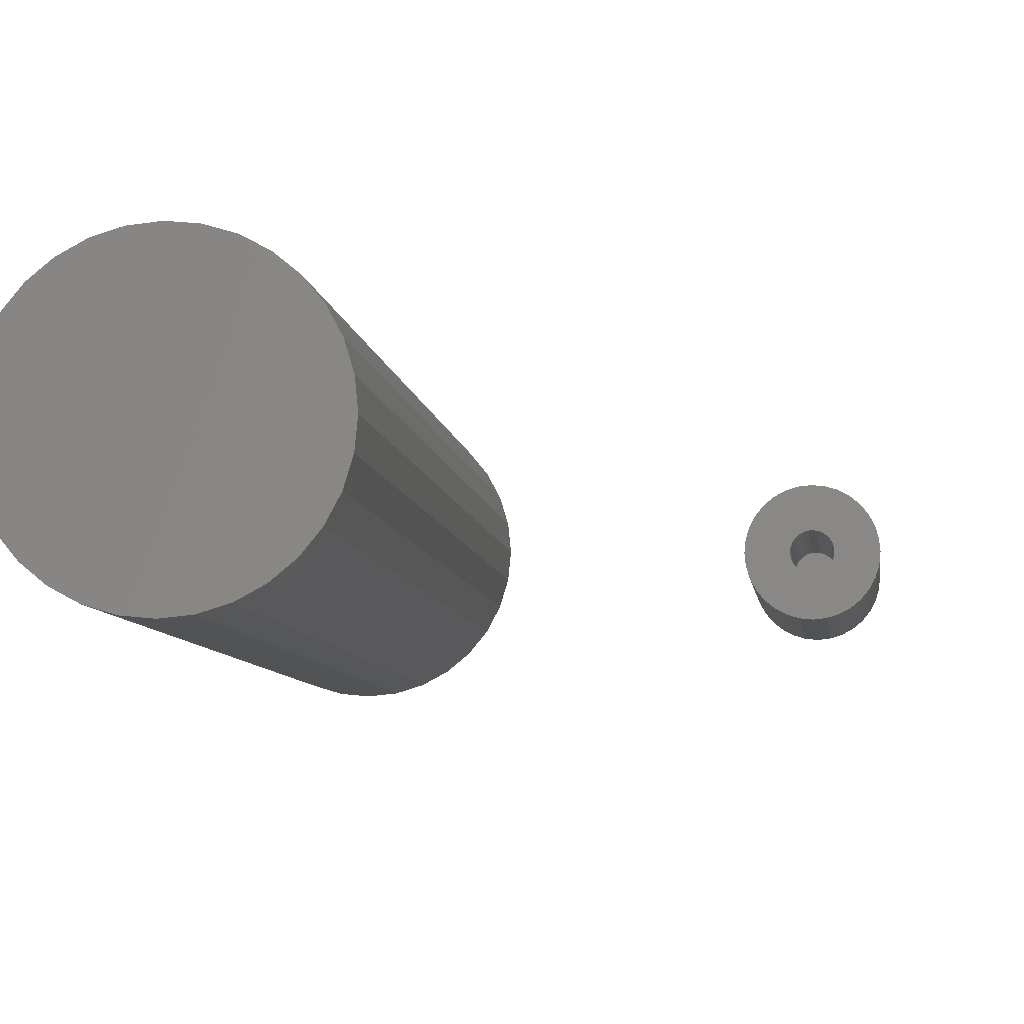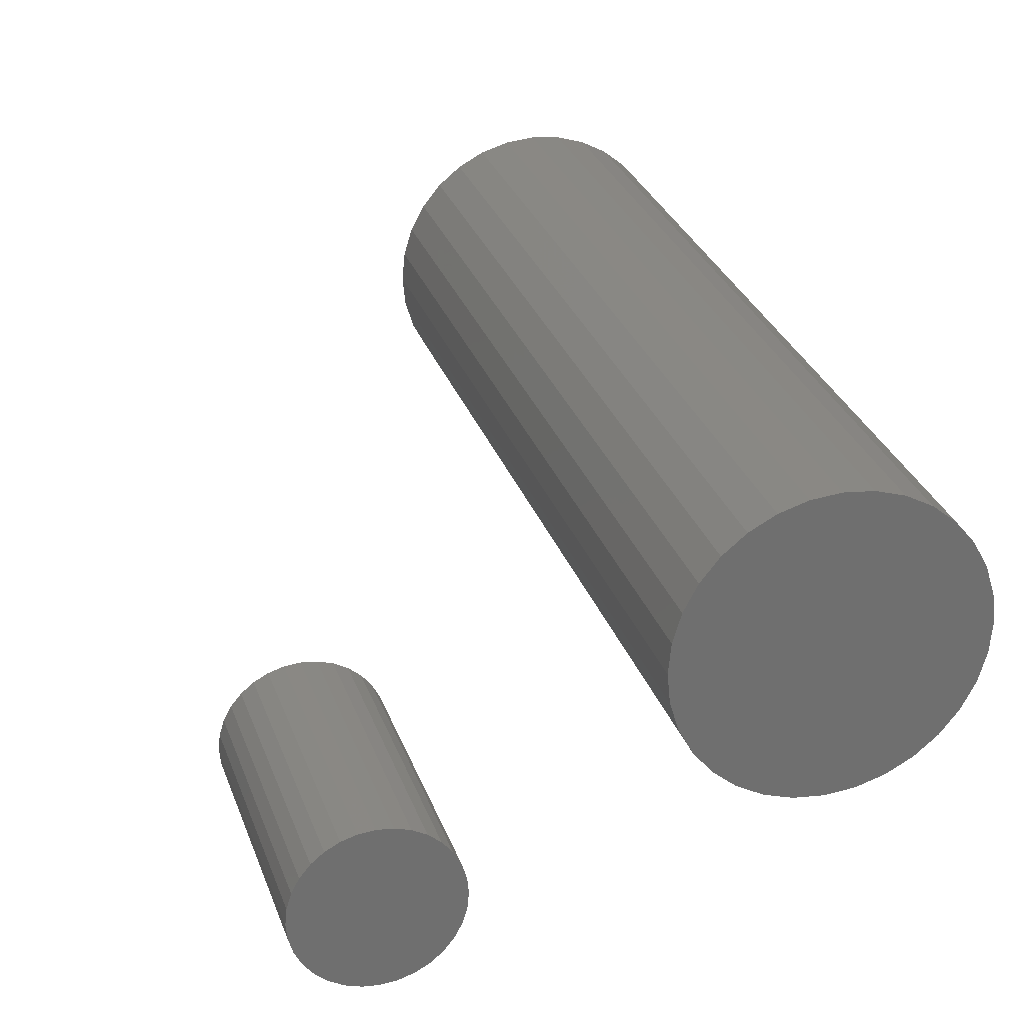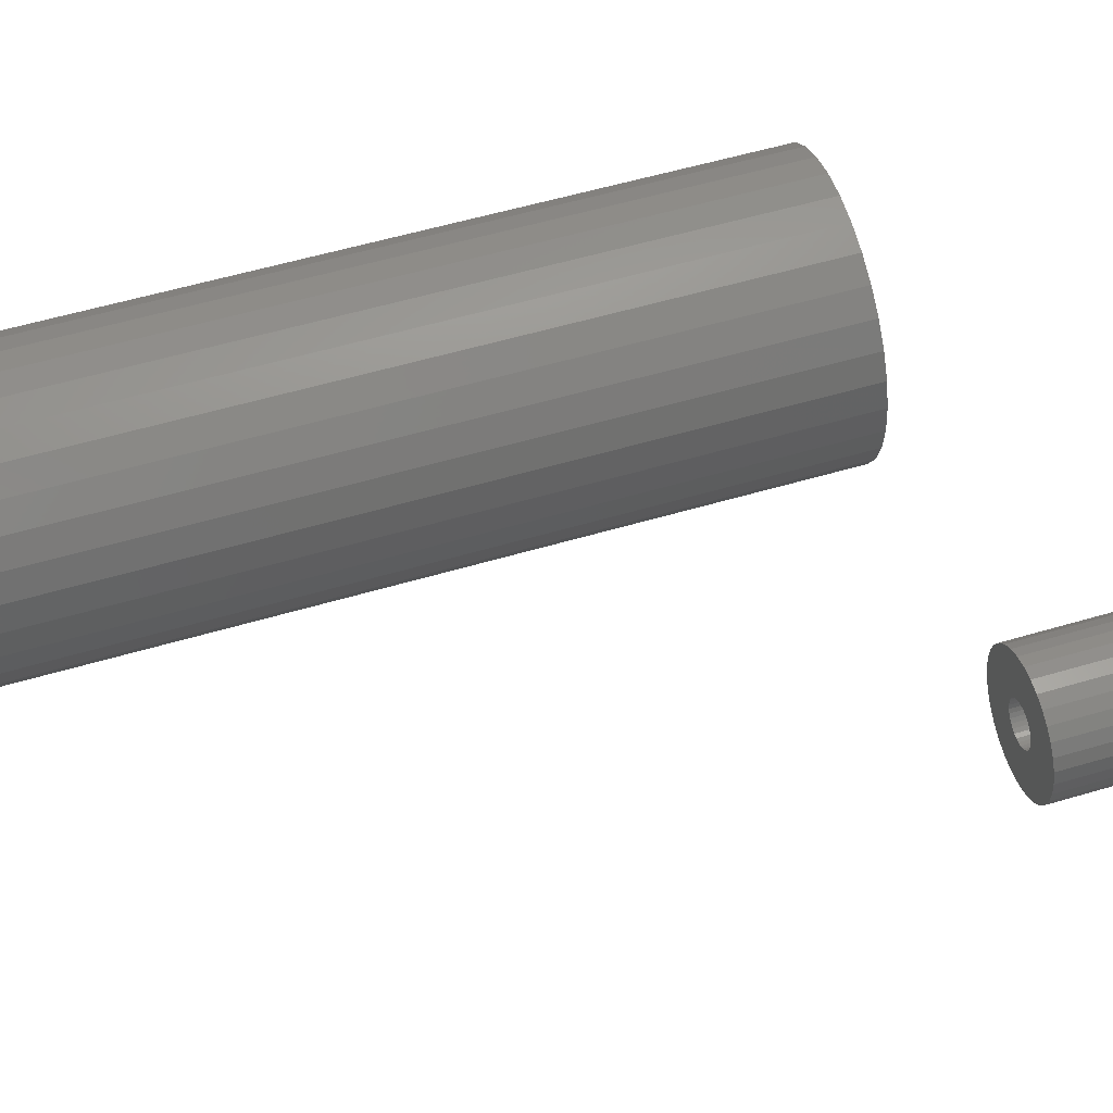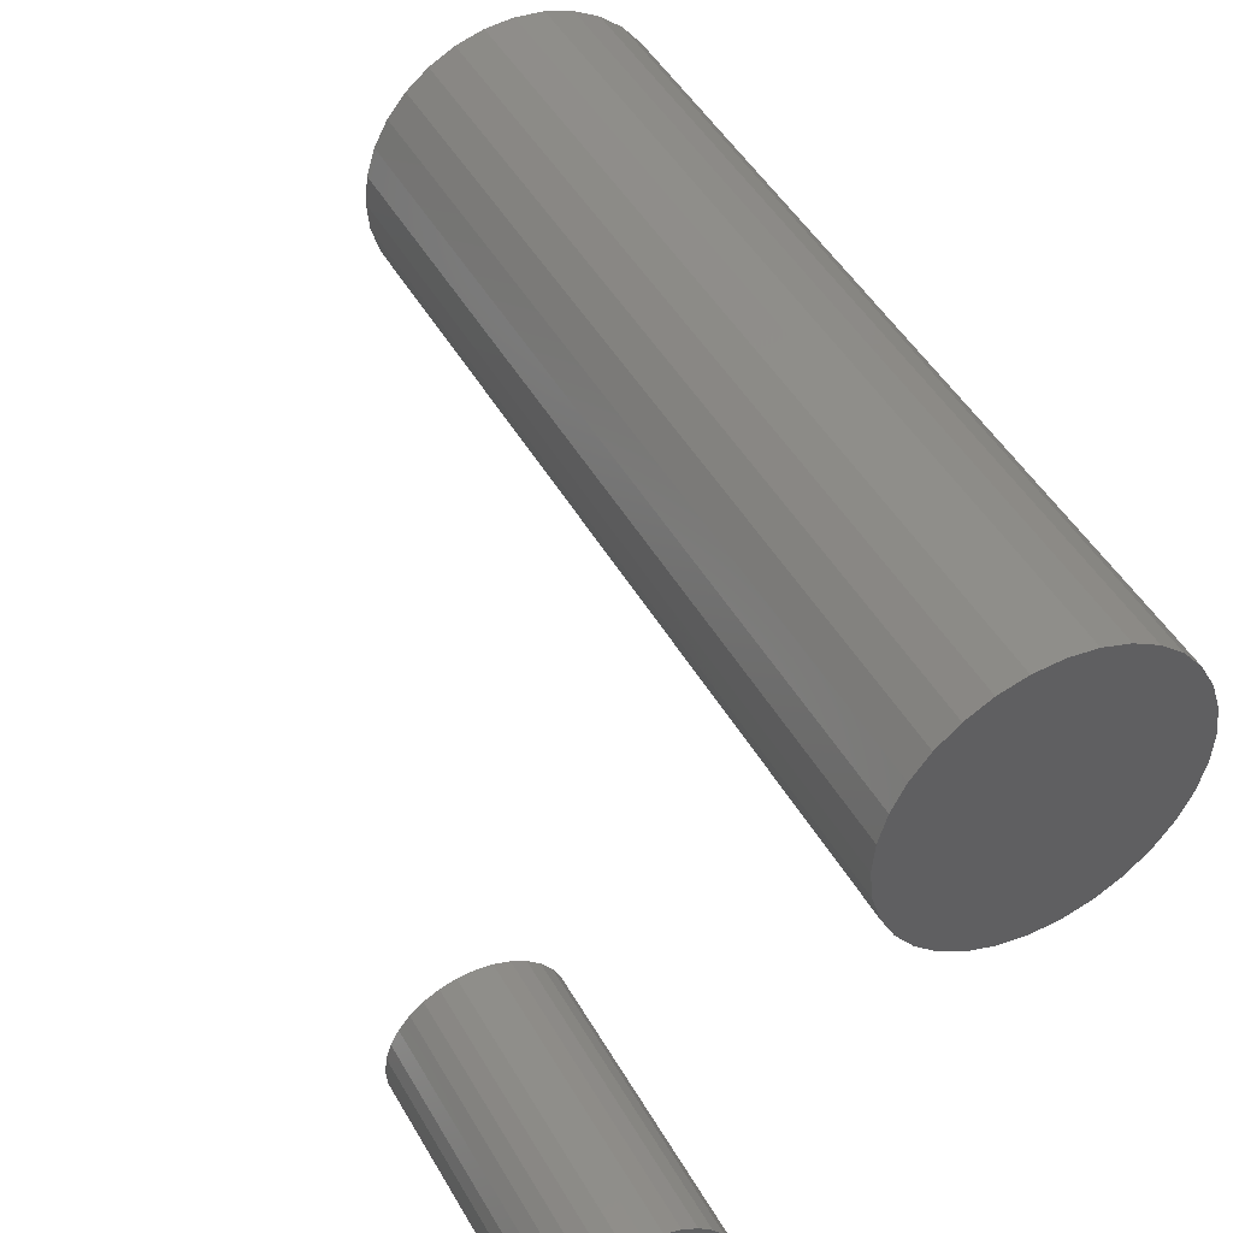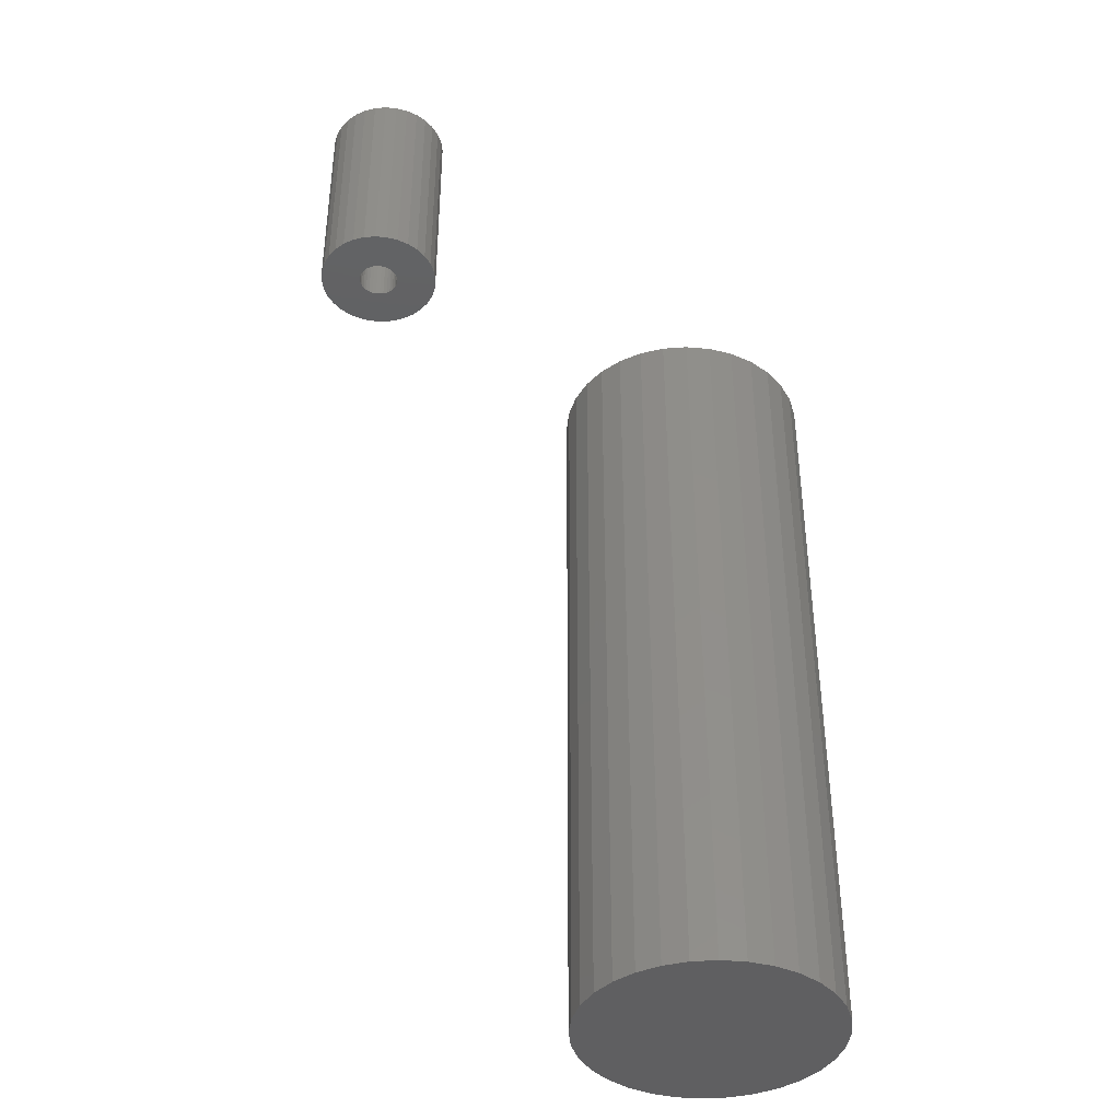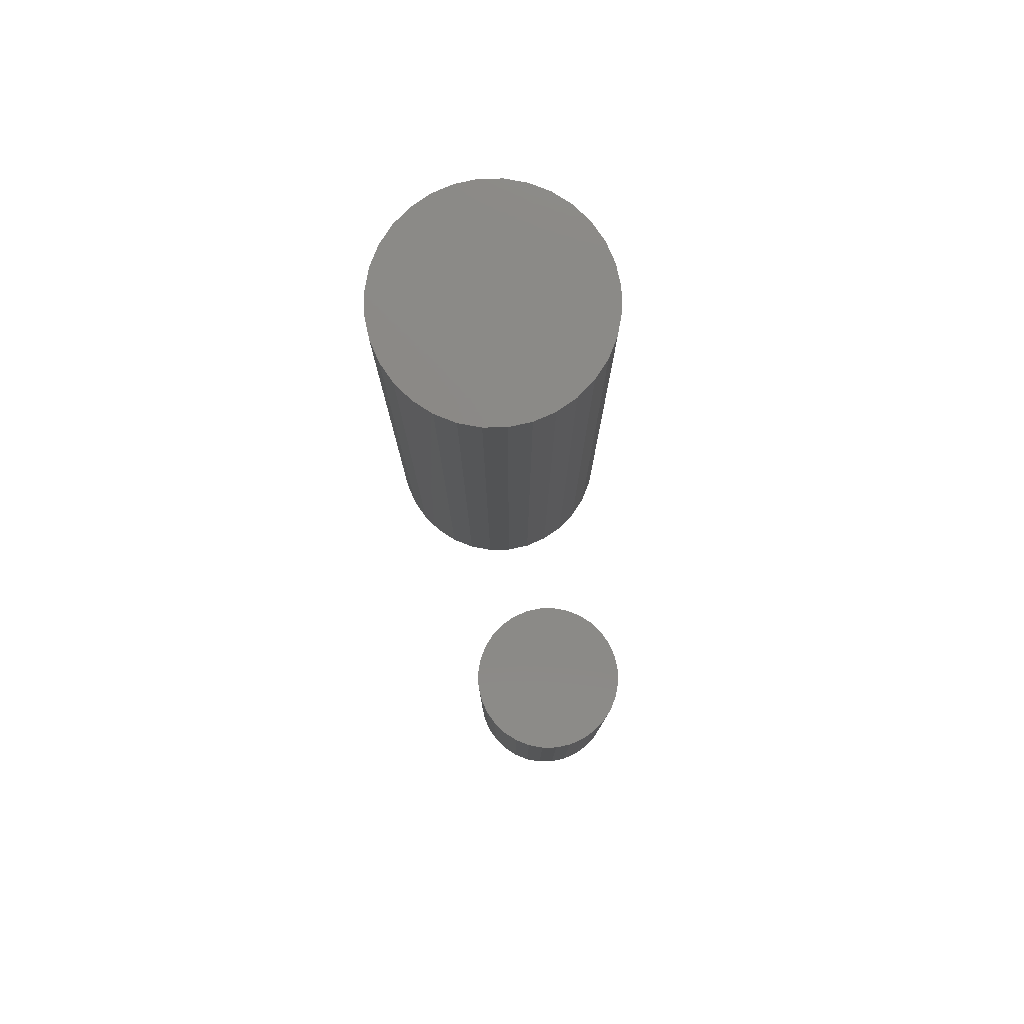
<metadata>
{"format":"stl","ext":"stl","renderer":"f3d","projection":"perspective","resolution":1024,"background":"white","views":[{"elev":-7.5,"azim":7.3,"up":"+Z"},{"elev":27.8,"azim":163.4,"up":"+Z"},{"elev":55.8,"azim":72.7,"up":"+Z"},{"elev":44.5,"azim":152.7,"up":"+Z"},{"elev":-40.5,"azim":145.9,"up":"+Y"},{"elev":79.8,"azim":83.4,"up":"+Y"}]}
</metadata>
<code>
# stl→obj: 192 verts, 376 faces
v -0.02106 -0.75 0.09759
v 0.01777 -0.75 0.09759
v -0.001645 -0.75 0.09951
v -0.03972 -0.75 0.09193
v 0.03643 -0.75 0.09193
v -0.05693 -0.75 0.08274
v 0.05364 -0.75 0.08274
v 0.05364 -0.75 -0.08274
v -0.03972 -0.75 -0.09193
v 0.03643 -0.75 -0.09193
v -0.02106 -0.75 -0.09759
v 0.01777 -0.75 -0.09759
v -0.001645 -0.75 -0.09951
v 0.06872 -0.75 0.07036
v -0.07201 -0.75 0.07036
v 0.08109 -0.75 0.05528
v -0.08438 -0.75 0.05528
v 0.09029 -0.75 0.03808
v -0.09358 -0.75 0.03808
v 0.09595 -0.75 0.01941
v -0.09924 -0.75 0.01941
v 0.09786 -0.75 -1.321e-16
v -0.1012 -0.75 2.936e-17
v 0.09595 -0.75 -0.01941
v -0.09924 -0.75 -0.01941
v 0.09029 -0.75 -0.03808
v -0.09358 -0.75 -0.03808
v 0.08109 -0.75 -0.05528
v -0.08438 -0.75 -0.05528
v 0.06872 -0.75 -0.07036
v -0.07201 -0.75 -0.07036
v -0.05693 -0.75 -0.08274
v -0.001645 -0.1641 0.09951
v 0.01777 -0.1641 0.09759
v -0.02106 -0.1641 0.09759
v -0.03972 -0.1641 0.09193
v 0.03643 -0.1641 0.09193
v -0.05693 -0.1641 0.08274
v 0.05364 -0.1641 0.08274
v 0.03643 -0.1641 -0.09193
v -0.03972 -0.1641 -0.09193
v 0.05364 -0.1641 -0.08274
v -0.02106 -0.1641 -0.09759
v 0.01777 -0.1641 -0.09759
v -0.001645 -0.1641 -0.09951
v -0.05693 -0.1641 -0.08274
v -0.07201 -0.1641 -0.07036
v 0.06872 -0.1641 -0.07036
v -0.08438 -0.1641 -0.05528
v 0.08109 -0.1641 -0.05528
v -0.09358 -0.1641 -0.03808
v 0.09029 -0.1641 -0.03808
v -0.09924 -0.1641 -0.01941
v 0.09595 -0.1641 -0.01941
v -0.1012 -0.1641 2.936e-17
v 0.09786 -0.1641 -1.321e-16
v -0.09924 -0.1641 0.01941
v 0.09595 -0.1641 0.01941
v -0.09358 -0.1641 0.03808
v 0.09029 -0.1641 0.03808
v -0.08438 -0.1641 0.05528
v 0.08109 -0.1641 0.05528
v -0.07201 -0.1641 0.07036
v 0.06872 -0.1641 0.07036
v 0.3524 -0.1641 -0.003207
v 0.3208 -0.1641 -0.006159
v 0.3515 -0.1641 -0.01226
v 0.3211 -0.1641 -0.003207
v 0.306 -0.1641 0.04317
v 0.297 -0.1641 0.04228
v 0.2883 -0.1641 0.03964
v 0.292 -0.1641 -0.008998
v 0.2912 -0.1641 -0.006159
v 0.2605 -0.1641 -0.01226
v 0.2934 -0.1641 -0.01161
v 0.2953 -0.1641 -0.01391
v 0.32 -0.1641 -0.008998
v 0.3186 -0.1641 -0.01161
v 0.3167 -0.1641 -0.01391
v 0.3238 -0.1641 -0.04606
v 0.306 -0.1641 -0.04959
v 0.3151 -0.1641 -0.0487
v 0.2596 -0.1641 -0.003207
v 0.2909 -0.1641 -0.003207
v 0.2912 -0.1641 -0.0002552
v 0.2632 -0.1641 0.01454
v 0.2605 -0.1641 0.005841
v 0.2953 -0.1641 0.007492
v 0.2976 -0.1641 0.009374
v 0.3002 -0.1641 0.01077
v 0.3031 -0.1641 0.01163
v 0.306 -0.1641 0.01192
v 0.3489 -0.1641 0.01454
v 0.3446 -0.1641 0.02256
v 0.3388 -0.1641 0.02959
v 0.3318 -0.1641 0.03536
v 0.3238 -0.1641 0.03964
v 0.3151 -0.1641 0.04228
v 0.2802 -0.1641 0.03536
v 0.2732 -0.1641 0.02959
v 0.2674 -0.1641 0.02256
v 0.292 -0.1641 0.002583
v 0.2934 -0.1641 0.005199
v 0.306 -0.1641 -0.01834
v 0.2632 -0.1641 -0.02096
v 0.2674 -0.1641 -0.02898
v 0.2732 -0.1641 -0.036
v 0.2802 -0.1641 -0.04177
v 0.2883 -0.1641 -0.04606
v 0.297 -0.1641 -0.0487
v 0.3318 -0.1641 -0.04177
v 0.3388 -0.1641 -0.036
v 0.3446 -0.1641 -0.02898
v 0.3489 -0.1641 -0.02096
v 0.3031 -0.1641 -0.01805
v 0.3002 -0.1641 -0.01719
v 0.2976 -0.1641 -0.01579
v 0.309 -0.1641 0.01163
v 0.3118 -0.1641 0.01077
v 0.3144 -0.1641 0.009374
v 0.3167 -0.1641 0.007492
v 0.3186 -0.1641 0.005199
v 0.3515 -0.1641 0.005841
v 0.32 -0.1641 0.002583
v 0.3208 -0.1641 -0.0002552
v 0.3144 -0.1641 -0.01579
v 0.3118 -0.1641 -0.01719
v 0.309 -0.1641 -0.01805
v 0.306 -0.03125 -0.01834
v 0.309 -0.03125 -0.01805
v 0.3118 -0.03125 -0.01719
v 0.3144 -0.03125 -0.01579
v 0.3167 -0.03125 -0.01391
v 0.3186 -0.03125 -0.01161
v 0.32 -0.03125 -0.008998
v 0.3208 -0.03125 -0.006159
v 0.3211 -0.03125 -0.003207
v 0.3031 -0.03125 -0.01805
v 0.3002 -0.03125 -0.01719
v 0.2976 -0.03125 -0.01579
v 0.2953 -0.03125 -0.01391
v 0.2934 -0.03125 -0.01161
v 0.292 -0.03125 -0.008998
v 0.2912 -0.03125 -0.006159
v 0.2909 -0.03125 -0.003207
v 0.306 -0.03125 0.01192
v 0.3031 -0.03125 0.01163
v 0.3002 -0.03125 0.01077
v 0.2976 -0.03125 0.009374
v 0.2953 -0.03125 0.007492
v 0.2934 -0.03125 0.005199
v 0.292 -0.03125 0.002583
v 0.2912 -0.03125 -0.0002552
v 0.309 -0.03125 0.01163
v 0.3118 -0.03125 0.01077
v 0.3144 -0.03125 0.009374
v 0.3167 -0.03125 0.007492
v 0.3186 -0.03125 0.005199
v 0.32 -0.03125 0.002583
v 0.3208 -0.03125 -0.0002552
v 0.2883 5.69e-17 0.03964
v 0.297 5.753e-17 0.04228
v 0.306 5.809e-17 0.04317
v 0.3151 5.854e-17 0.04228
v 0.3238 5.888e-17 0.03964
v 0.2802 5.622e-17 0.03536
v 0.3318 5.908e-17 0.03536
v 0.2732 5.551e-17 0.02959
v 0.3388 5.915e-17 0.02959
v 0.2674 5.48e-17 0.02256
v 0.3446 5.908e-17 0.02256
v 0.2632 5.412e-17 0.01454
v 0.3489 5.888e-17 0.01454
v 0.2605 5.349e-17 0.005841
v 0.3515 5.854e-17 0.005841
v 0.3489 5.69e-17 -0.02096
v 0.2632 5.215e-17 -0.02096
v 0.3515 5.753e-17 -0.01226
v 0.2674 5.194e-17 -0.02898
v 0.3446 5.622e-17 -0.02898
v 0.2732 5.187e-17 -0.036
v 0.3388 5.551e-17 -0.036
v 0.2802 5.194e-17 -0.04177
v 0.3318 5.48e-17 -0.04177
v 0.2883 5.215e-17 -0.04606
v 0.3238 5.412e-17 -0.04606
v 0.297 5.248e-17 -0.0487
v 0.306 5.294e-17 -0.04959
v 0.3151 5.349e-17 -0.0487
v 0.2605 5.248e-17 -0.01226
v 0.2596 5.294e-17 -0.003207
v 0.3524 5.809e-17 -0.003207
f 1 2 3
f 2 1 4
f 2 4 5
f 5 4 6
f 5 6 7
f 8 9 10
f 10 9 11
f 10 11 12
f 12 11 13
f 7 6 14
f 14 6 15
f 14 15 16
f 16 15 17
f 16 17 18
f 18 17 19
f 18 19 20
f 20 19 21
f 20 21 22
f 22 21 23
f 22 23 24
f 24 23 25
f 24 25 26
f 26 25 27
f 26 27 28
f 28 27 29
f 28 29 30
f 30 29 31
f 30 31 8
f 8 31 32
f 8 32 9
f 33 34 35
f 36 35 34
f 37 36 34
f 38 36 37
f 39 38 37
f 40 41 42
f 43 41 40
f 44 43 40
f 45 43 44
f 41 46 42
f 42 46 47
f 42 47 48
f 48 47 49
f 48 49 50
f 50 49 51
f 50 51 52
f 52 51 53
f 52 53 54
f 54 53 55
f 54 55 56
f 56 55 57
f 56 57 58
f 58 57 59
f 58 59 60
f 60 59 61
f 60 61 62
f 62 61 63
f 62 63 64
f 64 63 38
f 64 38 39
f 56 22 54
f 54 22 24
f 54 24 52
f 52 24 26
f 52 26 50
f 50 26 28
f 50 28 48
f 48 28 30
f 48 30 42
f 42 30 8
f 42 8 40
f 40 8 10
f 40 10 44
f 44 10 12
f 44 12 45
f 45 12 13
f 45 13 43
f 43 13 11
f 43 11 41
f 41 11 9
f 41 9 46
f 46 9 32
f 46 32 47
f 47 32 31
f 47 31 49
f 49 31 29
f 49 29 51
f 51 29 27
f 51 27 53
f 53 27 25
f 53 25 55
f 55 25 23
f 55 23 57
f 57 23 21
f 57 21 59
f 59 21 19
f 59 19 61
f 61 19 17
f 61 17 63
f 63 17 15
f 63 15 38
f 38 15 6
f 38 6 36
f 36 6 4
f 36 4 35
f 35 4 1
f 35 1 33
f 33 1 3
f 33 3 34
f 34 3 2
f 34 2 37
f 37 2 5
f 37 5 39
f 39 5 7
f 39 7 64
f 64 7 14
f 64 14 62
f 62 14 16
f 62 16 60
f 60 16 18
f 60 18 58
f 58 18 20
f 58 20 56
f 56 20 22
f 65 66 67
f 65 68 66
f 69 70 71
f 72 73 74
f 72 74 75
f 76 75 74
f 67 66 77
f 67 77 78
f 67 78 79
f 80 81 82
f 83 74 73
f 83 73 84
f 83 84 85
f 86 87 88
f 86 88 89
f 86 89 90
f 86 90 91
f 86 91 92
f 92 93 94
f 92 94 95
f 92 95 96
f 92 96 97
f 92 97 98
f 92 98 69
f 92 69 71
f 92 71 99
f 92 99 100
f 92 100 101
f 92 101 86
f 87 83 85
f 87 85 102
f 87 102 103
f 87 103 88
f 104 105 106
f 104 106 107
f 104 107 108
f 104 108 109
f 104 109 110
f 104 110 81
f 104 81 80
f 104 80 111
f 104 111 112
f 104 112 113
f 104 113 114
f 105 104 115
f 105 115 116
f 105 116 117
f 105 117 76
f 105 76 74
f 93 92 118
f 93 118 119
f 93 119 120
f 93 120 121
f 93 121 122
f 93 122 123
f 123 122 124
f 123 124 125
f 123 125 68
f 123 68 65
f 114 67 79
f 114 79 126
f 114 126 127
f 114 127 128
f 114 128 104
f 129 128 130
f 130 128 127
f 130 127 131
f 131 127 126
f 131 126 132
f 132 126 79
f 132 79 133
f 133 79 78
f 133 78 134
f 134 78 77
f 134 77 135
f 135 77 66
f 135 66 136
f 136 66 68
f 136 68 137
f 128 129 104
f 104 129 138
f 104 138 115
f 115 138 139
f 115 139 116
f 116 139 140
f 116 140 117
f 117 140 141
f 117 141 76
f 76 141 142
f 76 142 75
f 75 142 143
f 75 143 72
f 72 143 144
f 72 144 73
f 73 144 145
f 73 145 84
f 146 91 147
f 147 91 90
f 147 90 148
f 148 90 89
f 148 89 149
f 149 89 88
f 149 88 150
f 150 88 103
f 150 103 151
f 151 103 102
f 151 102 152
f 152 102 85
f 152 85 153
f 153 85 84
f 153 84 145
f 91 146 92
f 92 146 154
f 92 154 118
f 118 154 155
f 118 155 119
f 119 155 156
f 119 156 120
f 120 156 157
f 120 157 121
f 121 157 158
f 121 158 122
f 122 158 159
f 122 159 124
f 124 159 160
f 124 160 125
f 125 160 137
f 125 137 68
f 157 150 151
f 157 151 158
f 158 151 152
f 158 152 159
f 135 142 134
f 134 142 141
f 134 141 133
f 133 141 140
f 133 140 132
f 140 139 132
f 132 139 138
f 132 138 131
f 138 129 131
f 131 129 130
f 156 155 154
f 156 154 146
f 156 146 147
f 156 147 148
f 156 148 149
f 156 149 150
f 156 150 157
f 159 152 160
f 160 152 153
f 160 153 137
f 137 153 145
f 137 145 136
f 136 145 144
f 136 144 135
f 135 144 143
f 135 143 142
f 161 162 163
f 161 163 164
f 165 161 164
f 166 161 165
f 167 166 165
f 168 166 167
f 169 168 167
f 170 168 169
f 171 170 169
f 172 170 171
f 173 172 171
f 174 172 173
f 175 174 173
f 176 177 178
f 179 177 176
f 180 179 176
f 181 179 180
f 182 181 180
f 183 181 182
f 184 183 182
f 185 183 184
f 186 185 184
f 187 185 186
f 188 187 186
f 189 188 186
f 177 190 178
f 178 190 191
f 178 191 192
f 192 191 174
f 192 174 175
f 192 65 178
f 178 65 67
f 178 67 176
f 176 67 114
f 176 114 180
f 180 114 113
f 180 113 182
f 182 113 112
f 182 112 184
f 184 112 111
f 184 111 186
f 186 111 80
f 186 80 189
f 189 80 82
f 189 82 188
f 188 82 81
f 188 81 187
f 187 81 110
f 187 110 185
f 185 110 109
f 185 109 183
f 183 109 108
f 183 108 181
f 181 108 107
f 181 107 179
f 179 107 106
f 179 106 177
f 177 106 105
f 177 105 190
f 190 105 74
f 190 74 191
f 191 74 83
f 191 83 174
f 174 83 87
f 174 87 172
f 172 87 86
f 172 86 170
f 170 86 101
f 170 101 168
f 168 101 100
f 168 100 166
f 166 100 99
f 166 99 161
f 161 99 71
f 161 71 162
f 162 71 70
f 162 70 163
f 163 70 69
f 163 69 164
f 164 69 98
f 164 98 165
f 165 98 97
f 165 97 167
f 167 97 96
f 167 96 169
f 169 96 95
f 169 95 171
f 171 95 94
f 171 94 173
f 173 94 93
f 173 93 175
f 175 93 123
f 175 123 192
f 192 123 65

</code>
